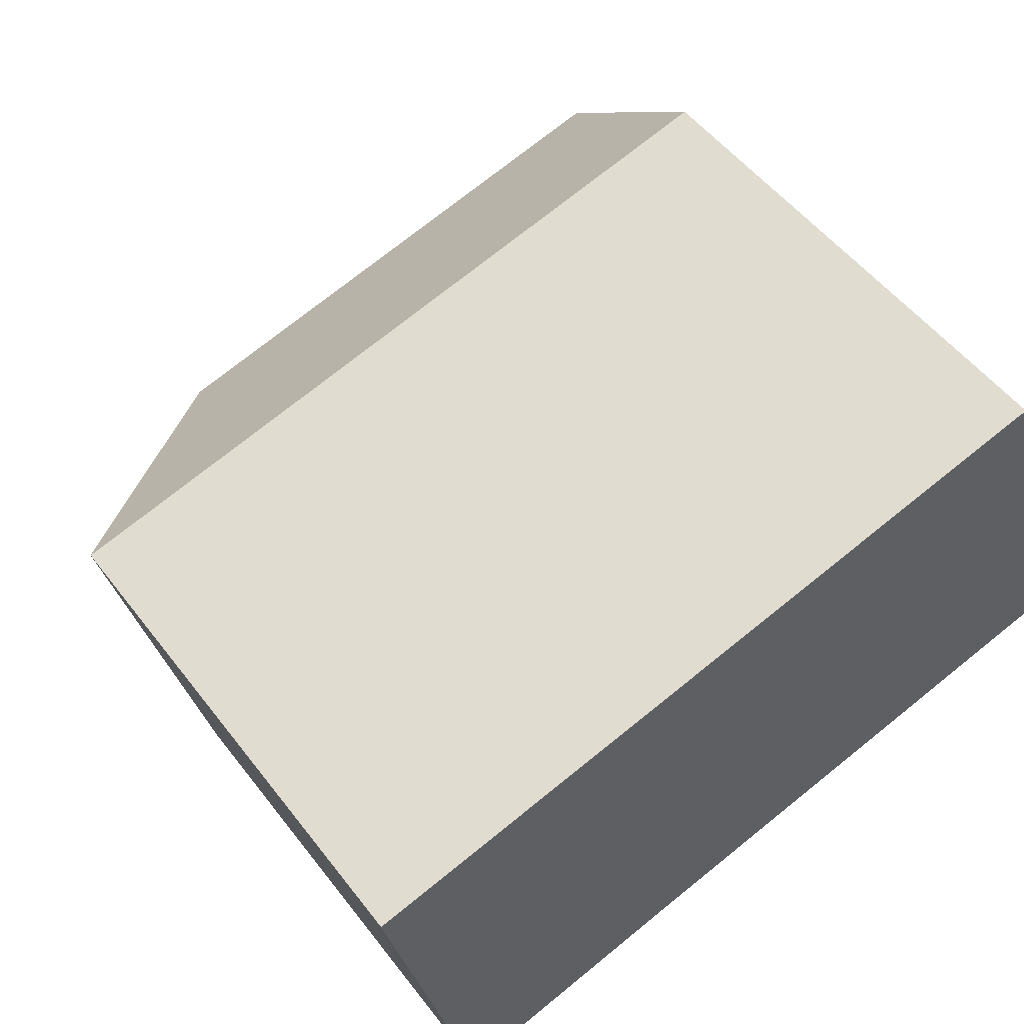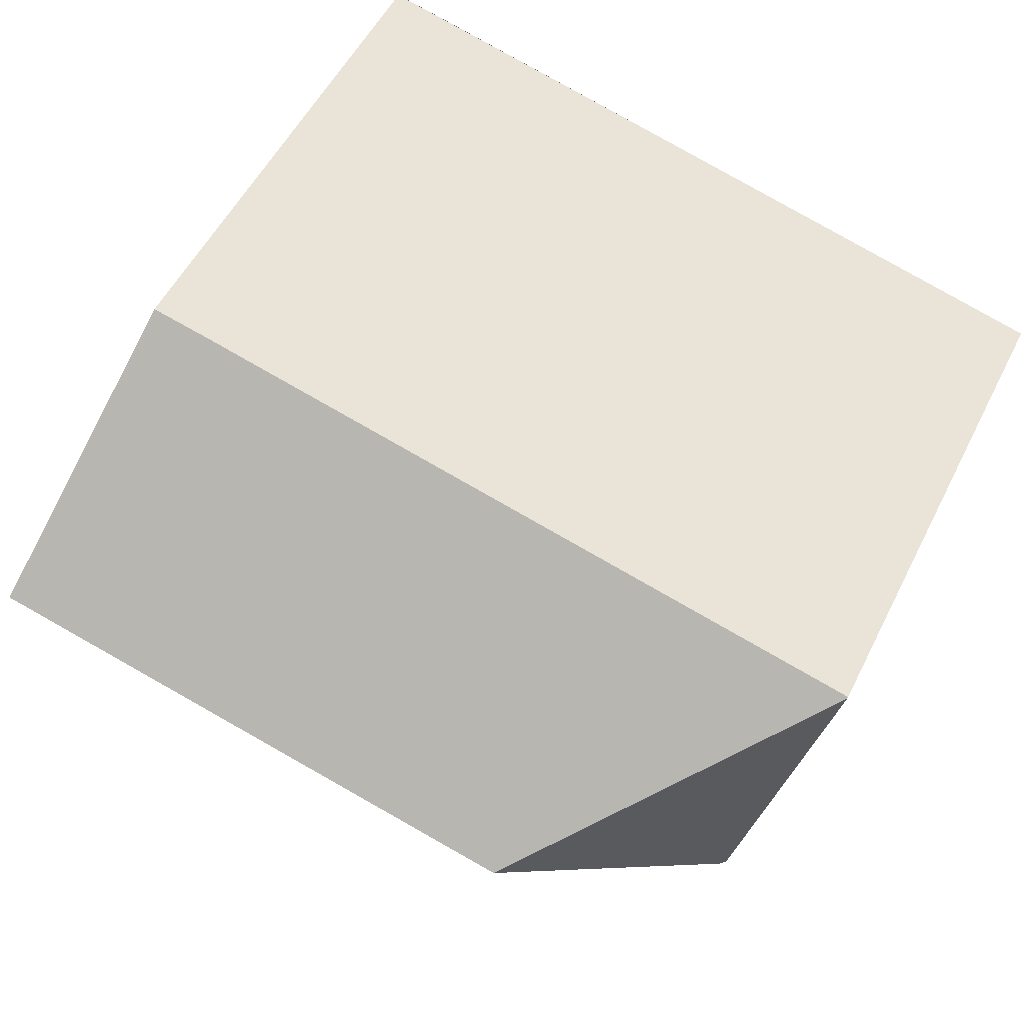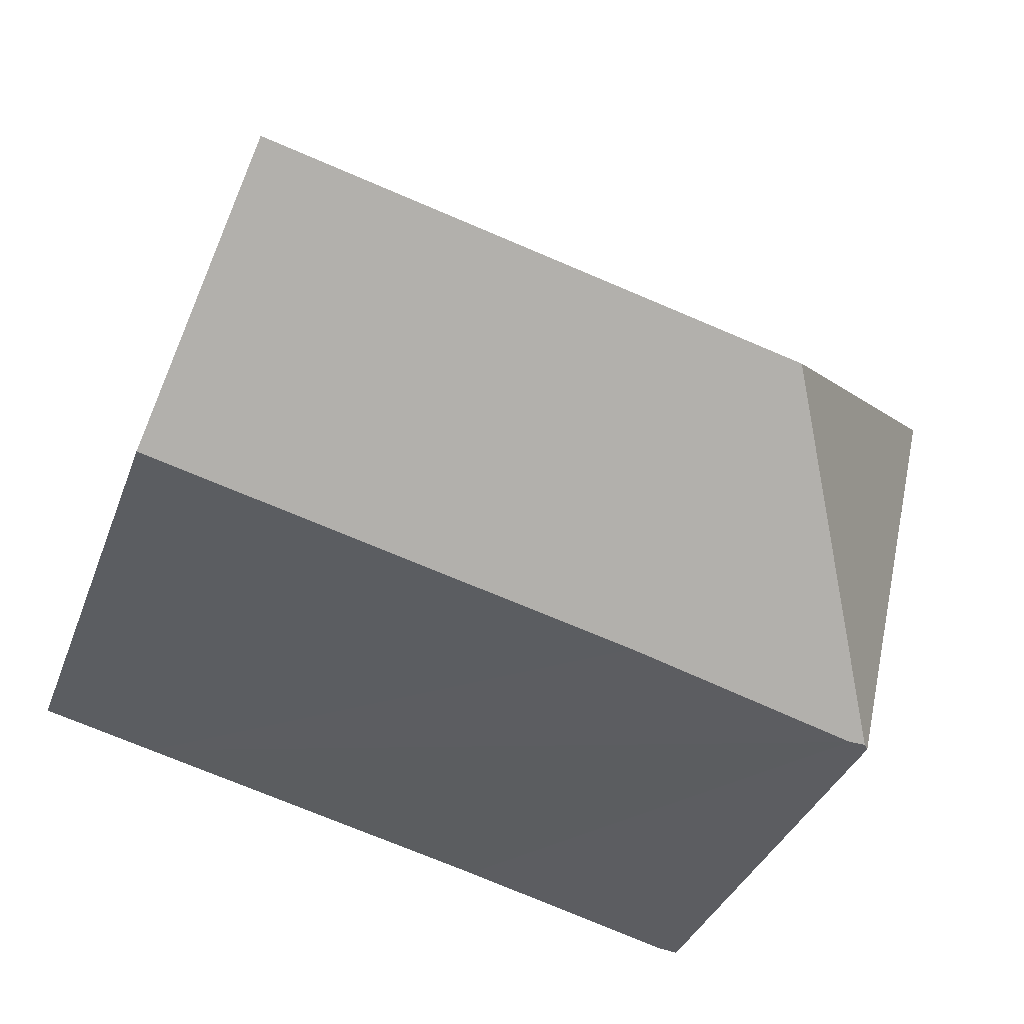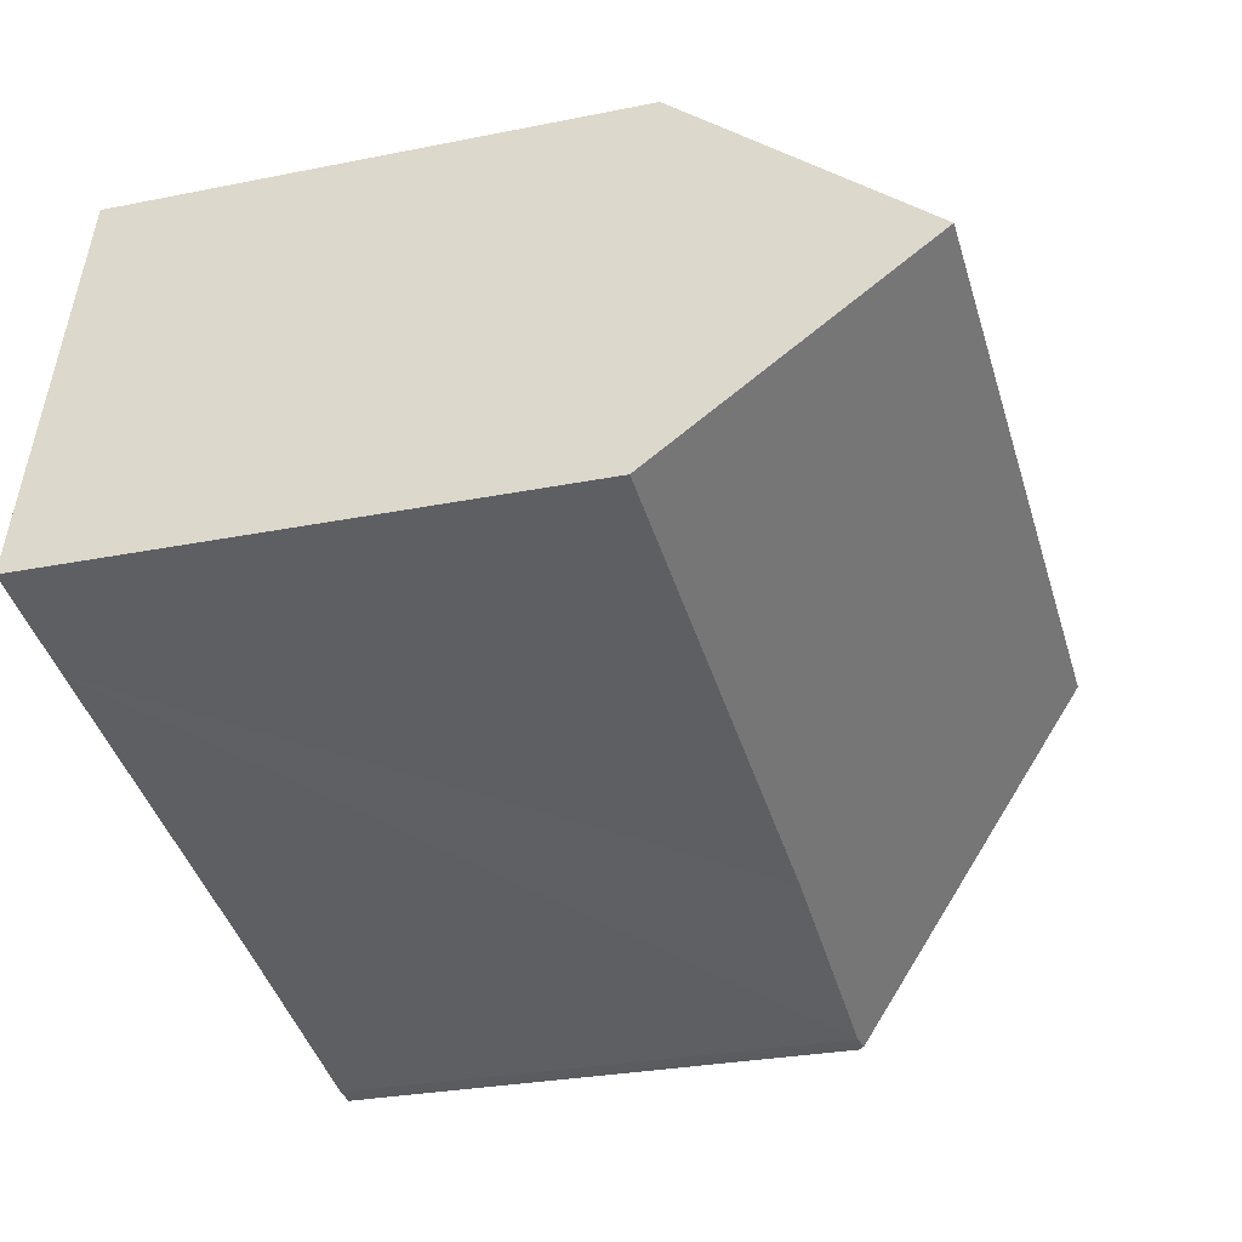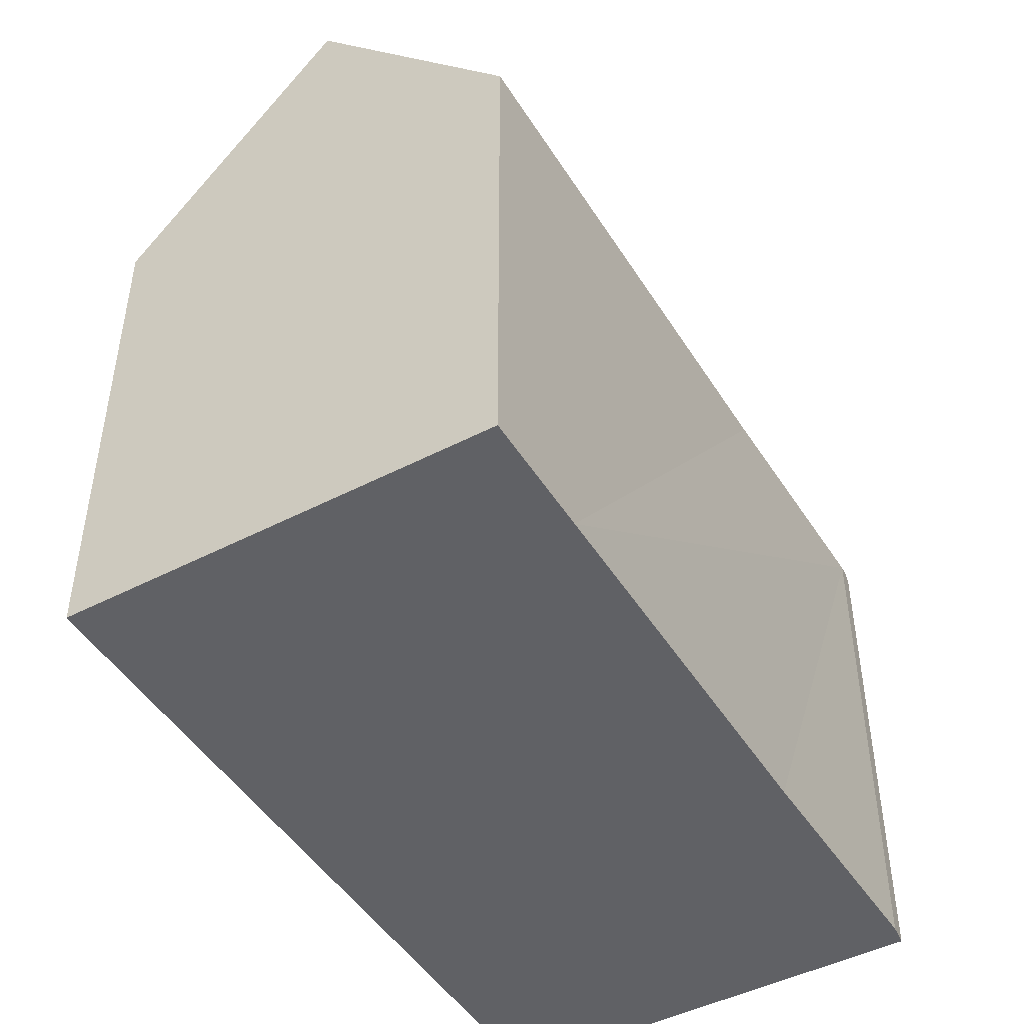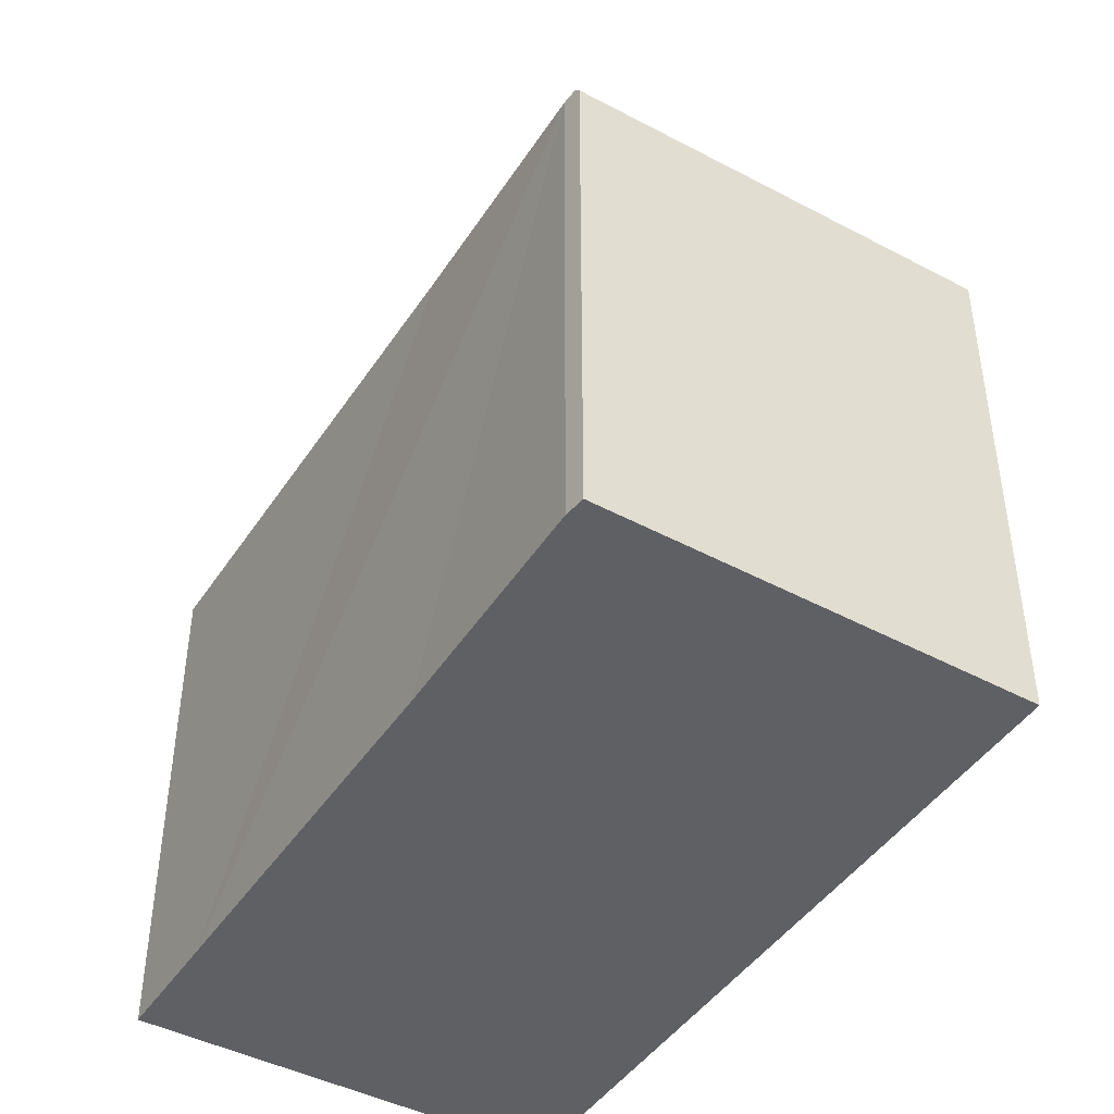
<metadata>
{"format":"obj","ext":"obj","renderer":"f3d","projection":"perspective","resolution":1024,"background":"white","views":[{"elev":52.5,"azim":-36.5,"up":"+Z"},{"elev":53.5,"azim":-153.8,"up":"+Z"},{"elev":-35.3,"azim":161.3,"up":"+Z"},{"elev":-28.1,"azim":107.0,"up":"+Z"},{"elev":-47.5,"azim":106.9,"up":"+Y"},{"elev":-44.4,"azim":-134.9,"up":"+Y"}]}
</metadata>
<code>
v  2.164 12.66 -9.593
v  2.504 12.81 -10.44
v  2.358 12.64 -10.46
v  6.457 18.85 -3.968
v  0.006 12.79 -0.027
v  0 12.76 7.814e-16
v  10.24 12.75 2.518
v  19.94 18.85 -0.672
v  12.05 12.74 2.961
v  17.35 12.73 4.265
v  18.76 13.1 4.28
v  18.69 12.74 4.584
v  21.18 12.83 -5.855
v  18.16 12.83 -6.589
v  8.654 12.85 -8.9
v  2.881 12.75 -10.4
v  18.69 -2.807e-16 4.584
v  18.76 -2.621e-16 4.28
v  21.18 3.585e-16 -5.855
v  19.94 4.115e-17 -0.672
v  18.16 4.035e-16 -6.589
v  8.654 5.45e-16 -8.9
v  2.881 6.366e-16 -10.4
v  2.358 6.402e-16 -10.46
v  2.504 6.392e-16 -10.44
v  0.006 1.653e-18 -0.027
v  0 0 0
v  2.164 5.874e-16 -9.593
v  10.24 -1.542e-16 2.518
v  12.05 -1.813e-16 2.961
v  17.35 -2.612e-16 4.265
g defaultobject
f 1 2 3
f 2 1 4
f 4 1 5
f 4 5 6
f 7 4 6
f 4 7 8
f 8 7 9
f 8 9 10
f 8 10 11
f 11 10 12
f 8 13 4
f 14 4 13
f 15 4 14
f 16 4 15
f 2 4 16
f 11 13 8
f 13 11 12
f 13 12 17
f 13 17 18
f 13 18 19
f 19 18 20
f 19 14 13
f 14 19 15
f 15 19 21
f 15 21 16
f 16 21 22
f 16 22 23
f 16 3 2
f 3 16 23
f 3 23 24
f 24 23 25
f 24 1 3
f 1 24 5
f 5 24 6
f 6 24 26
f 6 26 27
f 26 24 28
f 27 7 6
f 7 27 9
f 9 27 10
f 10 27 29
f 10 29 12
f 12 29 17
f 17 29 30
f 17 30 31
f 25 28 24
f 28 25 23
f 28 23 22
f 28 22 26
f 26 22 21
f 26 21 27
f 27 21 29
f 29 21 19
f 29 19 20
f 29 20 30
f 30 20 31
f 31 20 18
f 31 18 17

</code>
